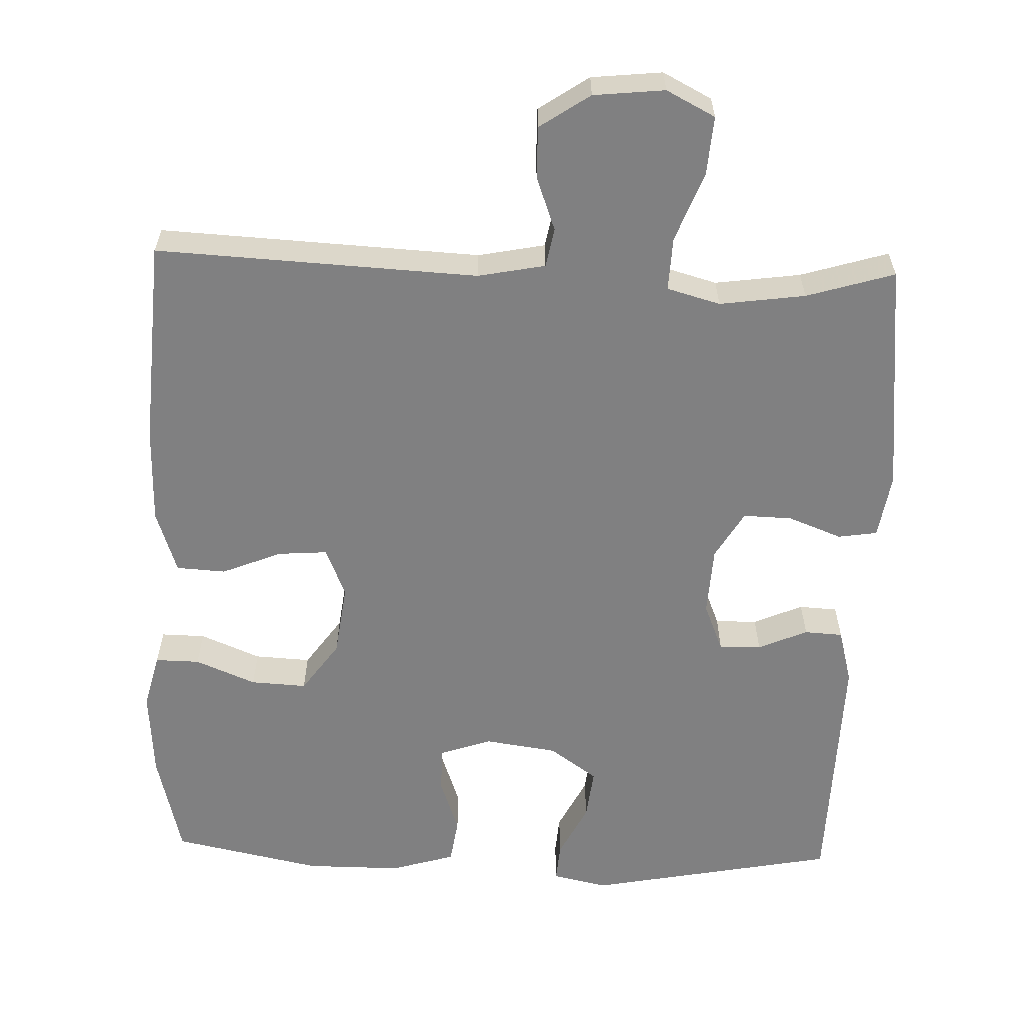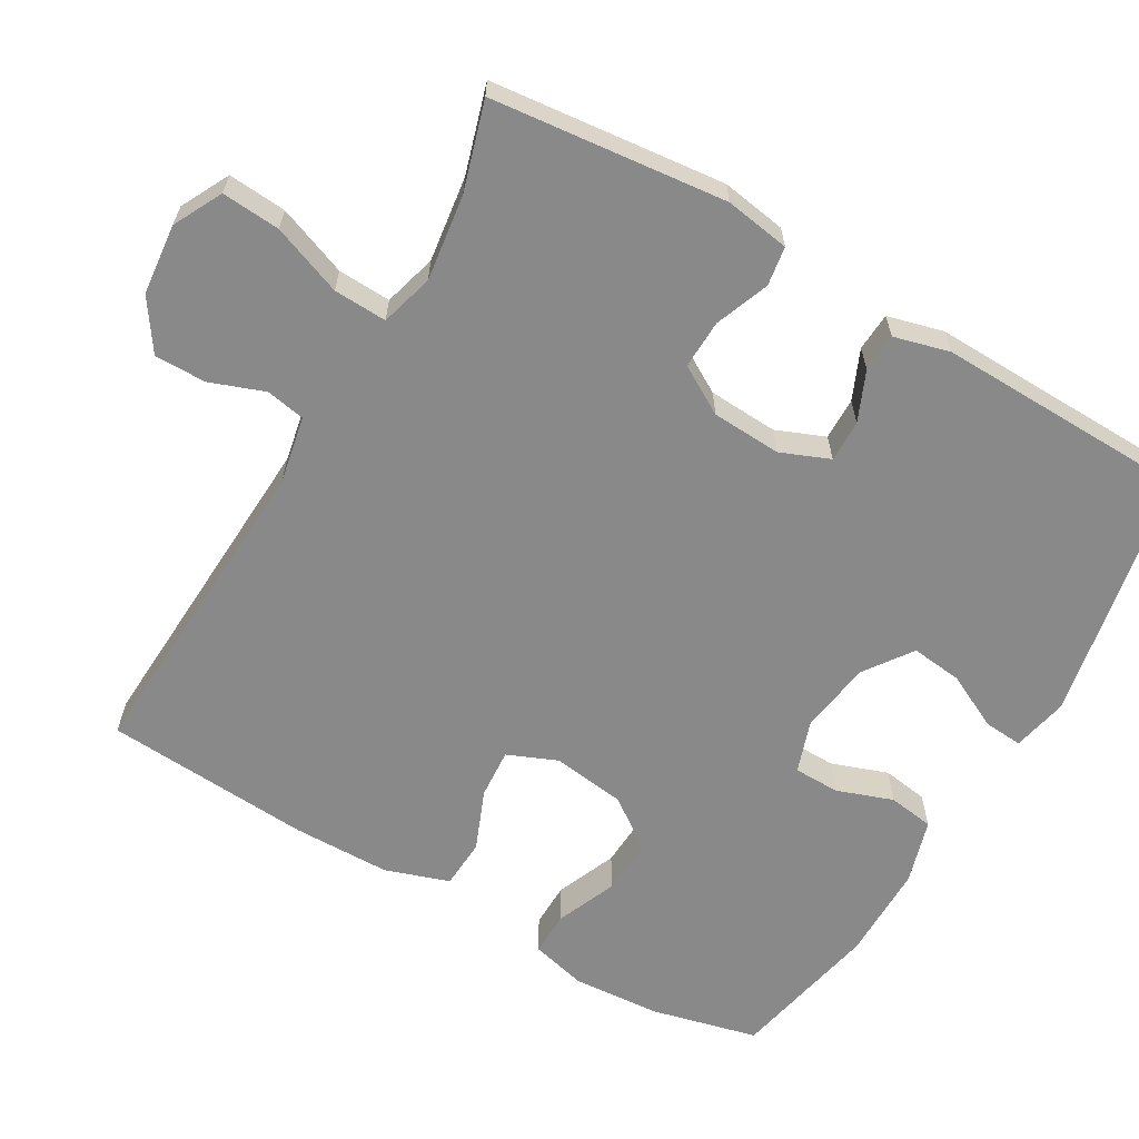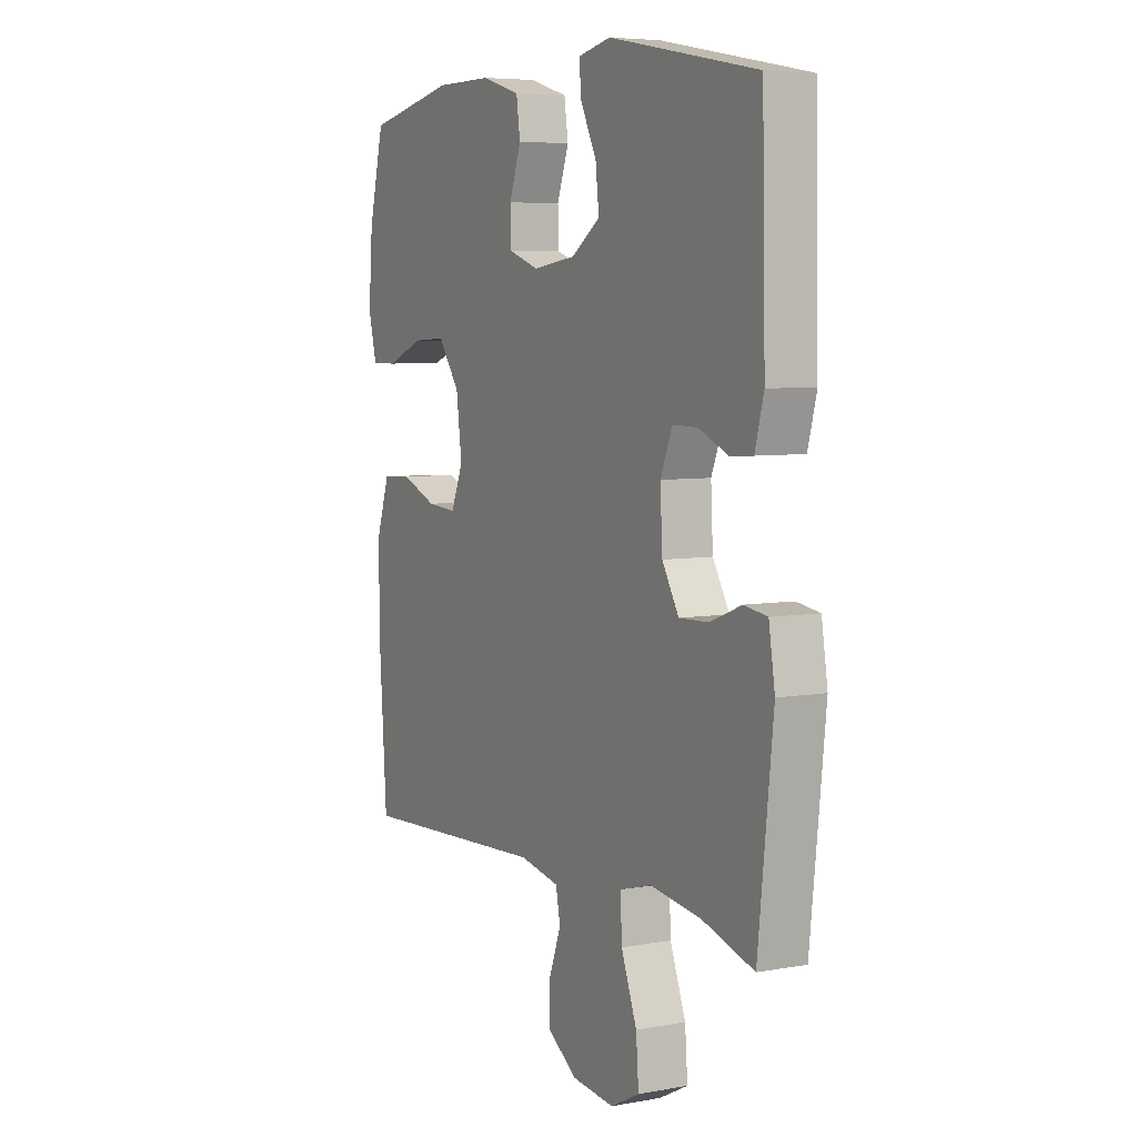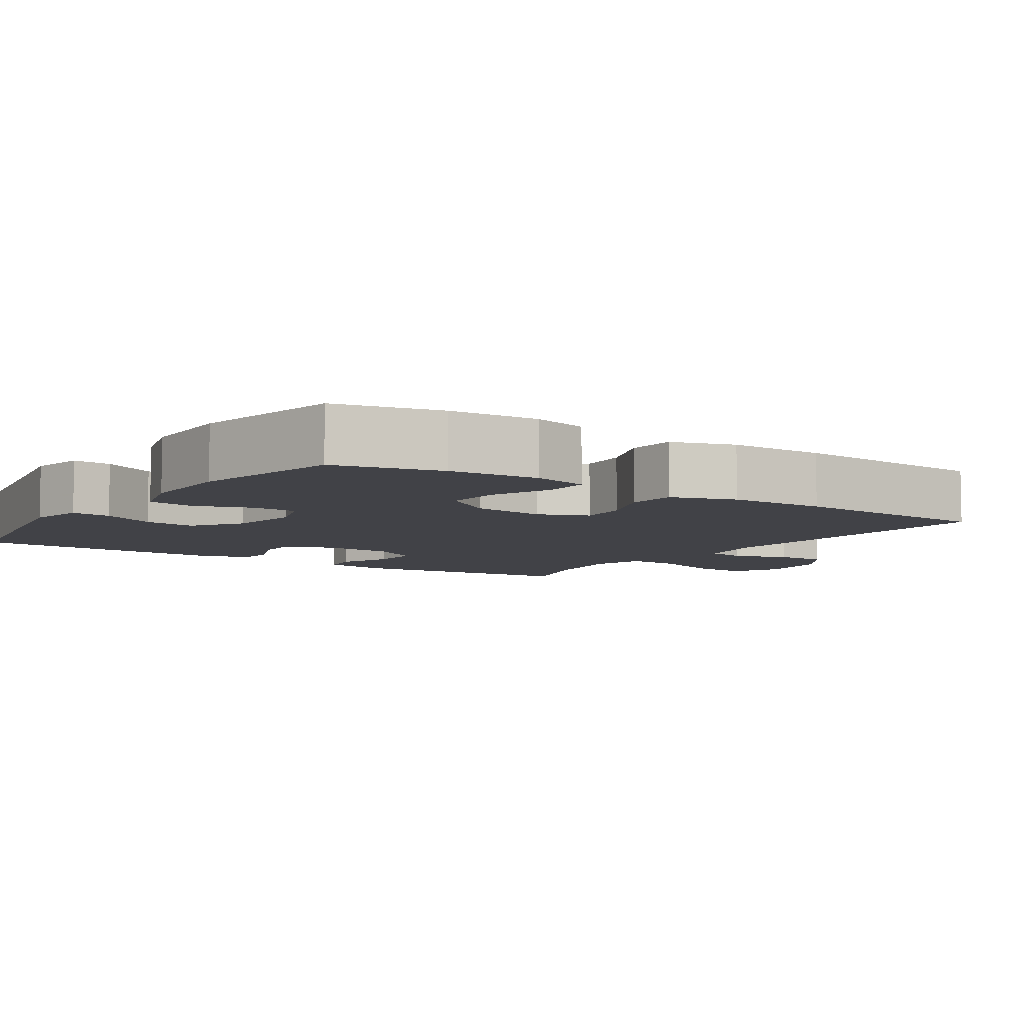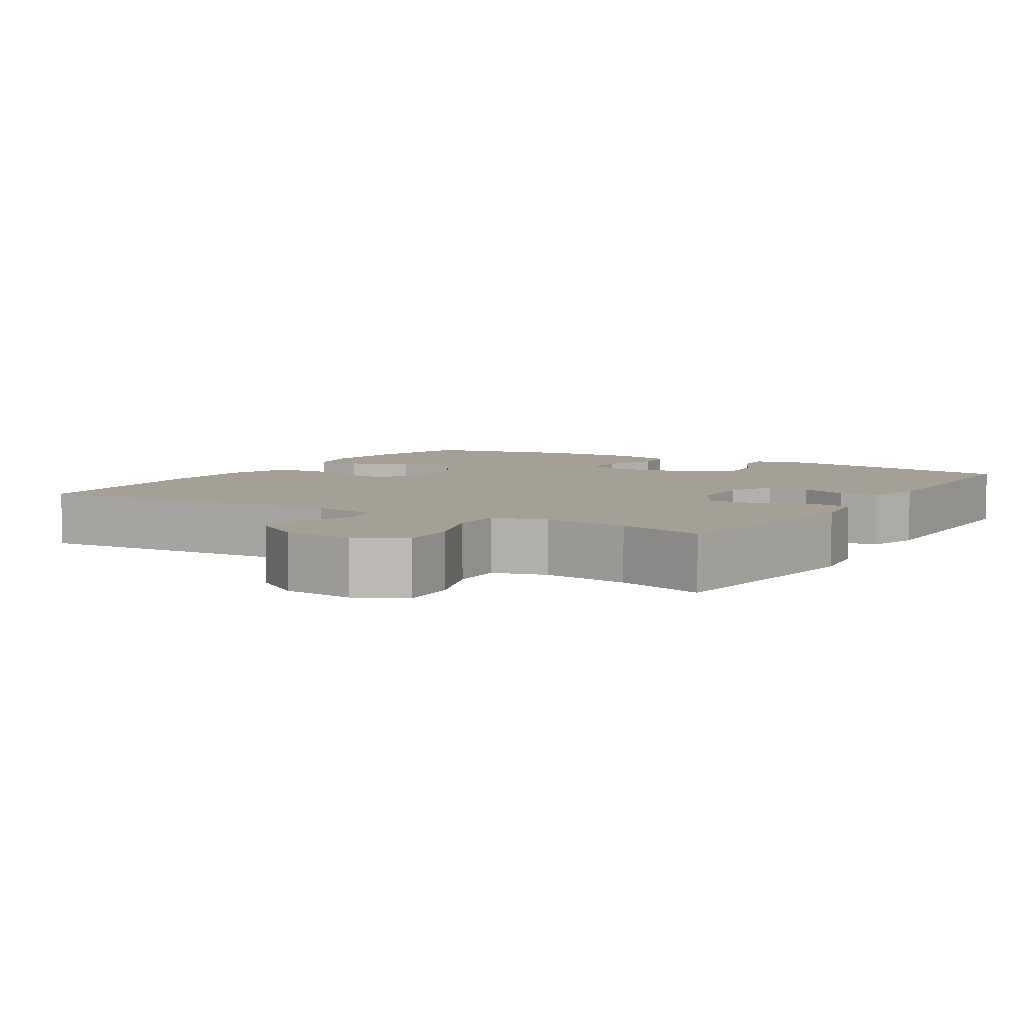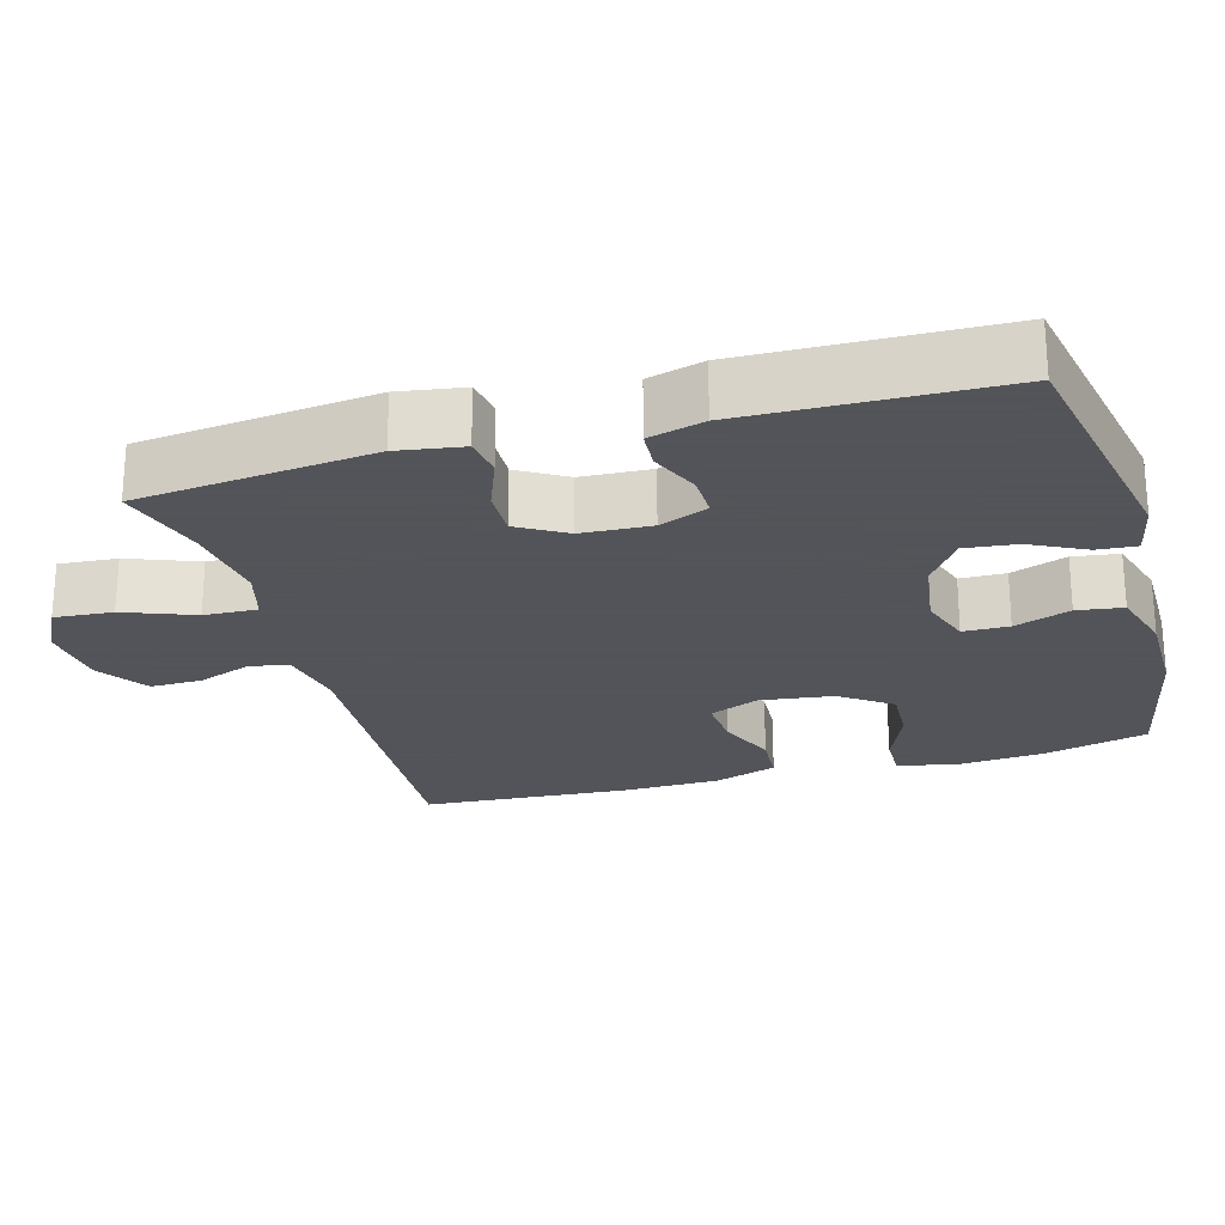
<metadata>
{"format":"obj","ext":"obj","renderer":"f3d","projection":"perspective","resolution":1024,"background":"white","views":[{"elev":-60.1,"azim":178.0,"up":"+Y"},{"elev":-63.1,"azim":-120.2,"up":"+Y"},{"elev":6.0,"azim":-118.6,"up":"+Z"},{"elev":-6.8,"azim":55.8,"up":"+Y"},{"elev":5.7,"azim":-148.7,"up":"+Y"},{"elev":-23.9,"azim":-74.2,"up":"+Y"}]}
</metadata>
<code>
v 0.5 0.07 -0.5
v 0.065 0.07 -0.478
v -0.026 0.07 -0.496
v -0.036 0.07 -0.549
v -0.009 0.07 -0.622
v -0.008 0.07 -0.692
v -0.076 0.07 -0.738
v -0.172 0.07 -0.748
v -0.238 0.07 -0.714
v -0.232 0.07 -0.635
v -0.196 0.07 -0.54
v -0.193 0.07 -0.468
v -0.265 0.07 -0.448
v -0.381 0.07 -0.464
v -0.5 0.07 -0.5
v -0.534 0.07 -0.183
v -0.52 0.07 -0.095
v -0.467 0.07 -0.087
v -0.394 0.07 -0.115
v -0.328 0.07 -0.117
v -0.29 0.07 -0.052
v -0.285 0.07 0.042
v -0.312 0.07 0.108
v -0.369 0.07 0.107
v -0.436 0.07 0.078
v -0.488 0.07 0.081
v -0.508 0.07 0.156
v -0.5 0.07 0.5
v -0.162 0.07 0.565
v -0.087 0.07 0.549
v -0.091 0.07 0.496
v -0.128 0.07 0.422
v -0.136 0.07 0.352
v -0.071 0.07 0.306
v 0.027 0.07 0.292
v 0.097 0.07 0.316
v 0.098 0.07 0.378
v 0.071 0.07 0.454
v 0.08 0.07 0.516
v 0.167 0.07 0.542
v 0.297 0.07 0.542
v 0.5 0.07 0.5
v 0.535 0.07 0.357
v 0.544 0.07 0.237
v 0.525 0.07 0.161
v 0.465 0.07 0.162
v 0.383 0.07 0.196
v 0.307 0.07 0.2
v 0.258 0.07 0.131
v 0.245 0.07 0.032
v 0.273 0.07 -0.035
v 0.34 0.07 -0.03
v 0.421 0.07 0.003
v 0.488 0.07 -0.001
v 0.517 0.07 -0.087
v 0.519 0.07 -0.219
v 0.5 0 -0.5
v 0.065 0 -0.478
v -0.026 0 -0.496
v -0.036 0 -0.549
v -0.009 0 -0.622
v -0.008 0 -0.692
v -0.076 0 -0.738
v -0.172 0 -0.748
v -0.238 0 -0.714
v -0.232 0 -0.635
v -0.196 0 -0.54
v -0.193 0 -0.468
v -0.265 0 -0.448
v -0.381 0 -0.464
v -0.5 0 -0.5
v -0.534 0 -0.183
v -0.52 0 -0.095
v -0.467 0 -0.087
v -0.394 0 -0.115
v -0.328 0 -0.117
v -0.29 0 -0.052
v -0.285 0 0.042
v -0.312 0 0.108
v -0.369 0 0.107
v -0.436 0 0.078
v -0.488 0 0.081
v -0.508 0 0.156
v -0.5 0 0.5
v -0.162 0 0.565
v -0.087 0 0.549
v -0.091 0 0.496
v -0.128 0 0.422
v -0.136 0 0.352
v -0.071 0 0.306
v 0.027 0 0.292
v 0.097 0 0.316
v 0.098 0 0.378
v 0.071 0 0.454
v 0.08 0 0.516
v 0.167 0 0.542
v 0.297 0 0.542
v 0.5 0 0.5
v 0.535 0 0.357
v 0.544 0 0.237
v 0.525 0 0.161
v 0.465 0 0.162
v 0.383 0 0.196
v 0.307 0 0.2
v 0.258 0 0.131
v 0.245 0 0.032
v 0.273 0 -0.035
v 0.34 0 -0.03
v 0.421 0 0.003
v 0.488 0 -0.001
v 0.517 0 -0.087
v 0.519 0 -0.219
f 55 56 1 2
f 52 53 54 55
f 51 52 55 2
f 50 51 2 3
f 49 50 3
f 44 45 46 47
f 44 47 48
f 43 44 48
f 42 43 48
f 41 42 48 49
f 37 38 39 40
f 36 37 40 41
f 29 30 31 32
f 29 32 33
f 28 29 33
f 27 28 33 34
f 24 25 26 27
f 23 24 27 34
f 16 17 18 19
f 14 15 16 19
f 13 14 19 20
f 12 13 20 21
f 8 9 10 11
f 8 11 12
f 7 8 12
f 4 5 6 7
f 3 4 7 12
f 36 41 49 3
f 22 23 34 35
f 21 22 35 36
f 3 12 21 36
f 58 57 112 111
f 111 110 109 108
f 58 111 108 107
f 59 58 107 106
f 59 106 105
f 103 102 101 100
f 104 103 100
f 104 100 99
f 104 99 98
f 105 104 98 97
f 96 95 94 93
f 97 96 93 92
f 88 87 86 85
f 89 88 85
f 89 85 84
f 90 89 84 83
f 83 82 81 80
f 90 83 80 79
f 75 74 73 72
f 75 72 71 70
f 76 75 70 69
f 77 76 69 68
f 67 66 65 64
f 68 67 64
f 68 64 63
f 63 62 61 60
f 68 63 60 59
f 59 105 97 92
f 91 90 79 78
f 92 91 78 77
f 92 77 68 59
f 1 57 58 2
f 2 58 59 3
f 3 59 60 4
f 4 60 61 5
f 5 61 62 6
f 6 62 63 7
f 7 63 64 8
f 8 64 65 9
f 9 65 66 10
f 10 66 67 11
f 11 67 68 12
f 12 68 69 13
f 13 69 70 14
f 14 70 71 15
f 15 71 72 16
f 16 72 73 17
f 17 73 74 18
f 18 74 75 19
f 19 75 76 20
f 20 76 77 21
f 21 77 78 22
f 22 78 79 23
f 23 79 80 24
f 24 80 81 25
f 25 81 82 26
f 26 82 83 27
f 27 83 84 28
f 28 84 85 29
f 29 85 86 30
f 30 86 87 31
f 31 87 88 32
f 32 88 89 33
f 33 89 90 34
f 34 90 91 35
f 35 91 92 36
f 36 92 93 37
f 37 93 94 38
f 38 94 95 39
f 39 95 96 40
f 40 96 97 41
f 41 97 98 42
f 42 98 99 43
f 43 99 100 44
f 44 100 101 45
f 45 101 102 46
f 46 102 103 47
f 47 103 104 48
f 48 104 105 49
f 49 105 106 50
f 50 106 107 51
f 51 107 108 52
f 52 108 109 53
f 53 109 110 54
f 54 110 111 55
f 55 111 112 56
f 56 112 57 1

</code>
